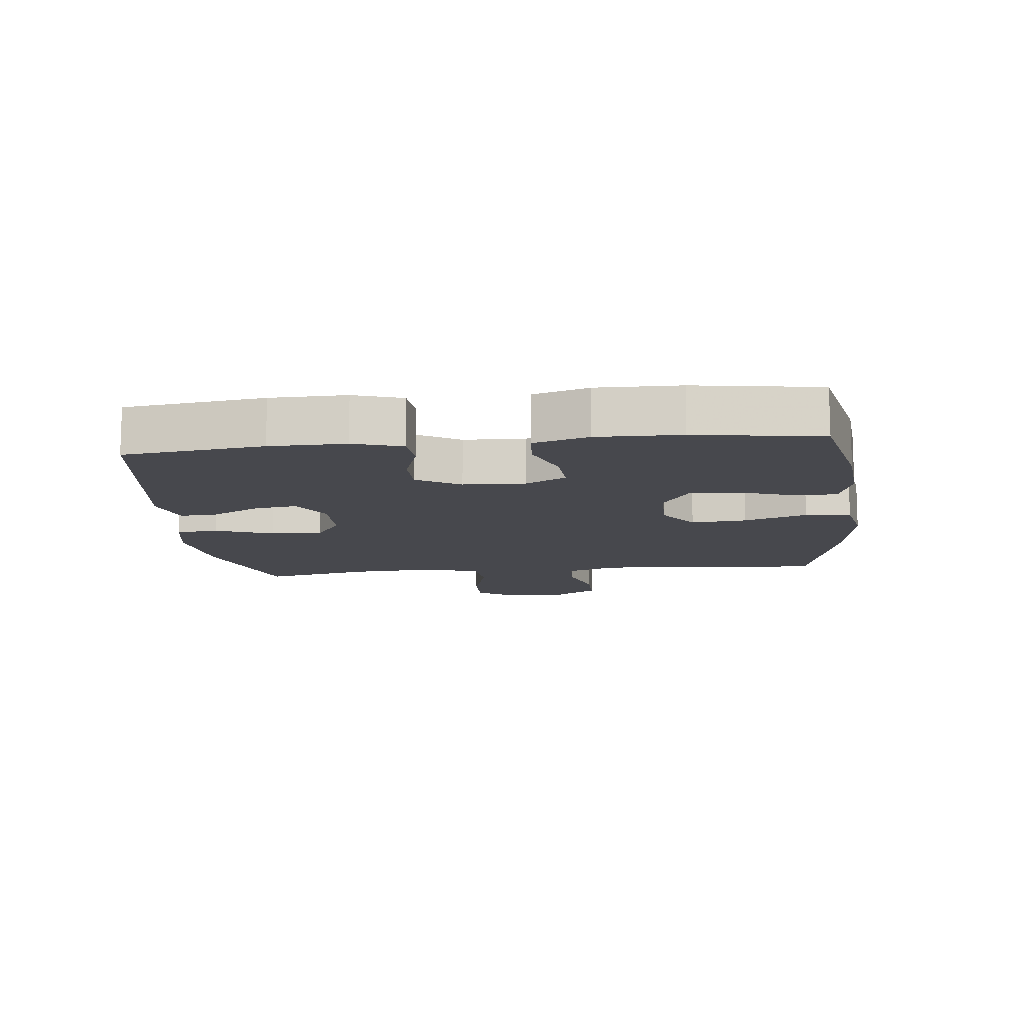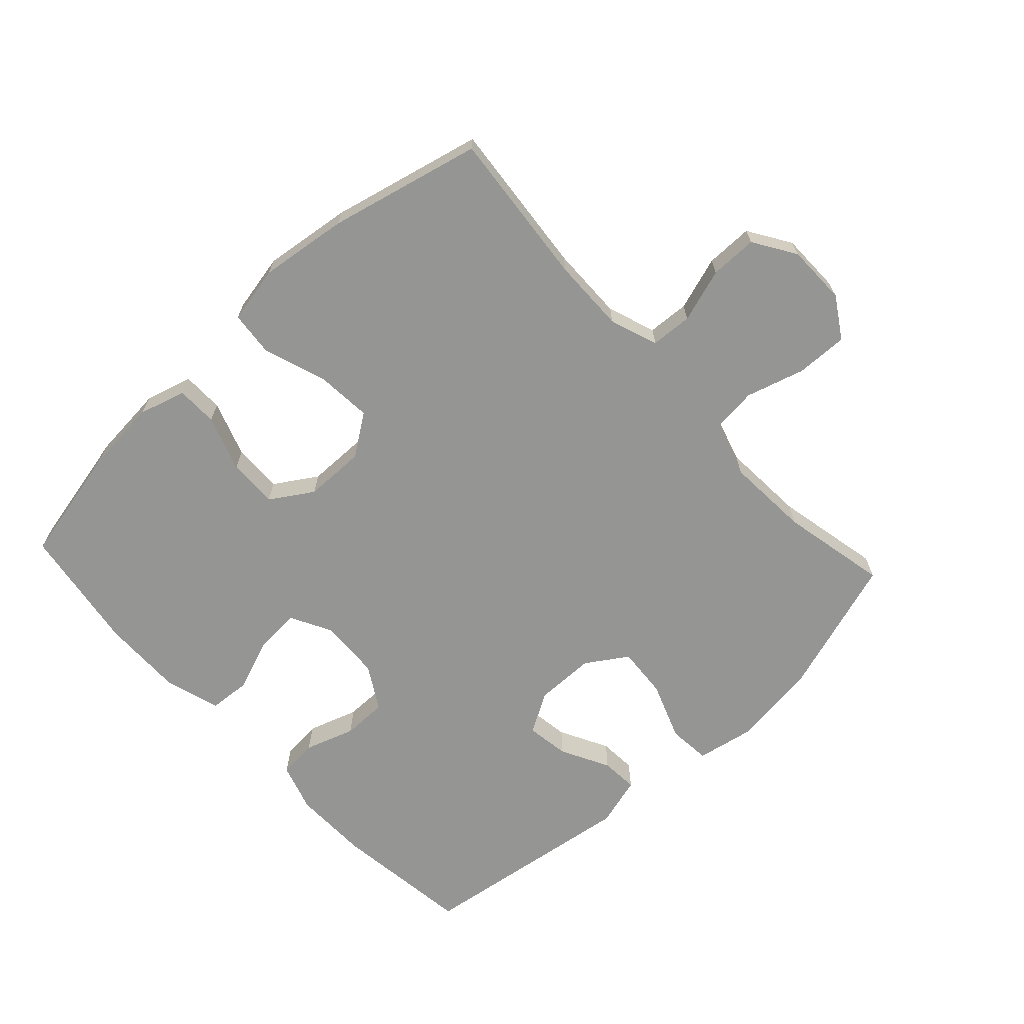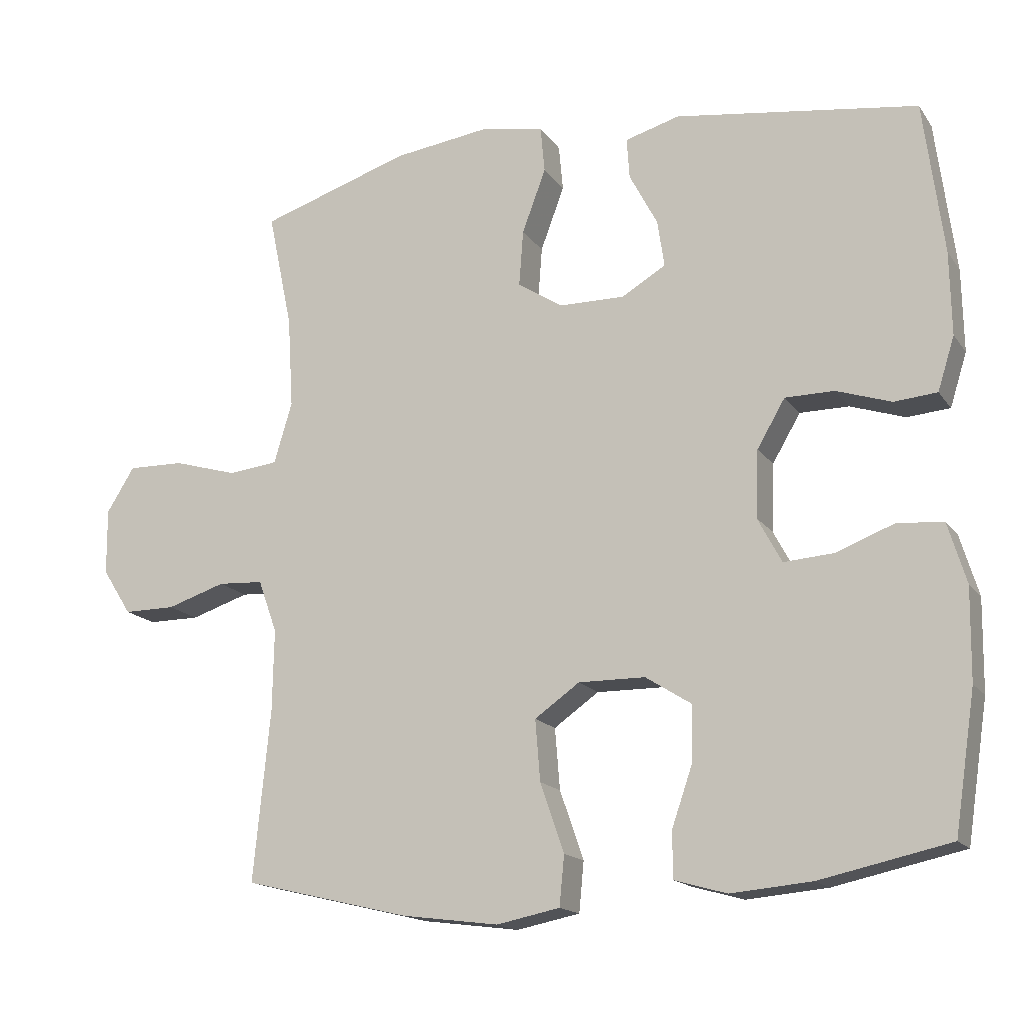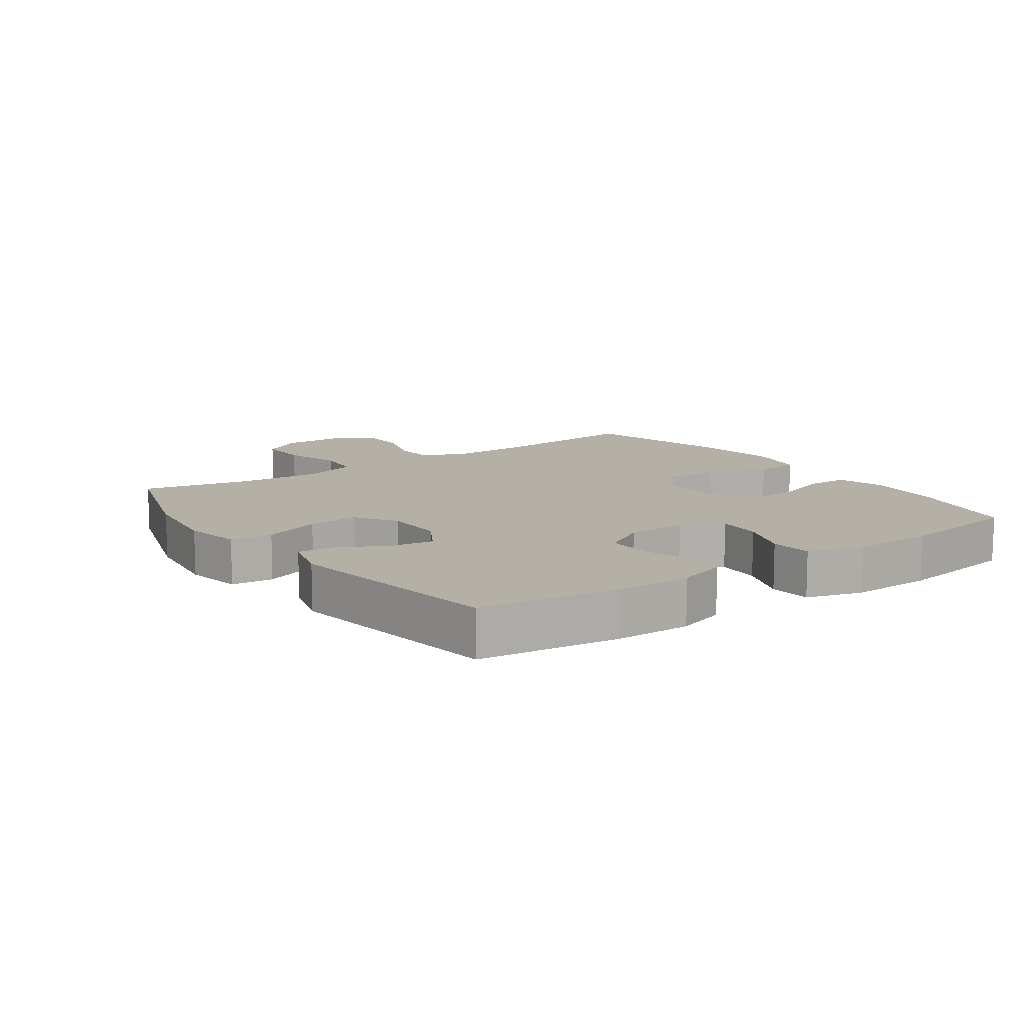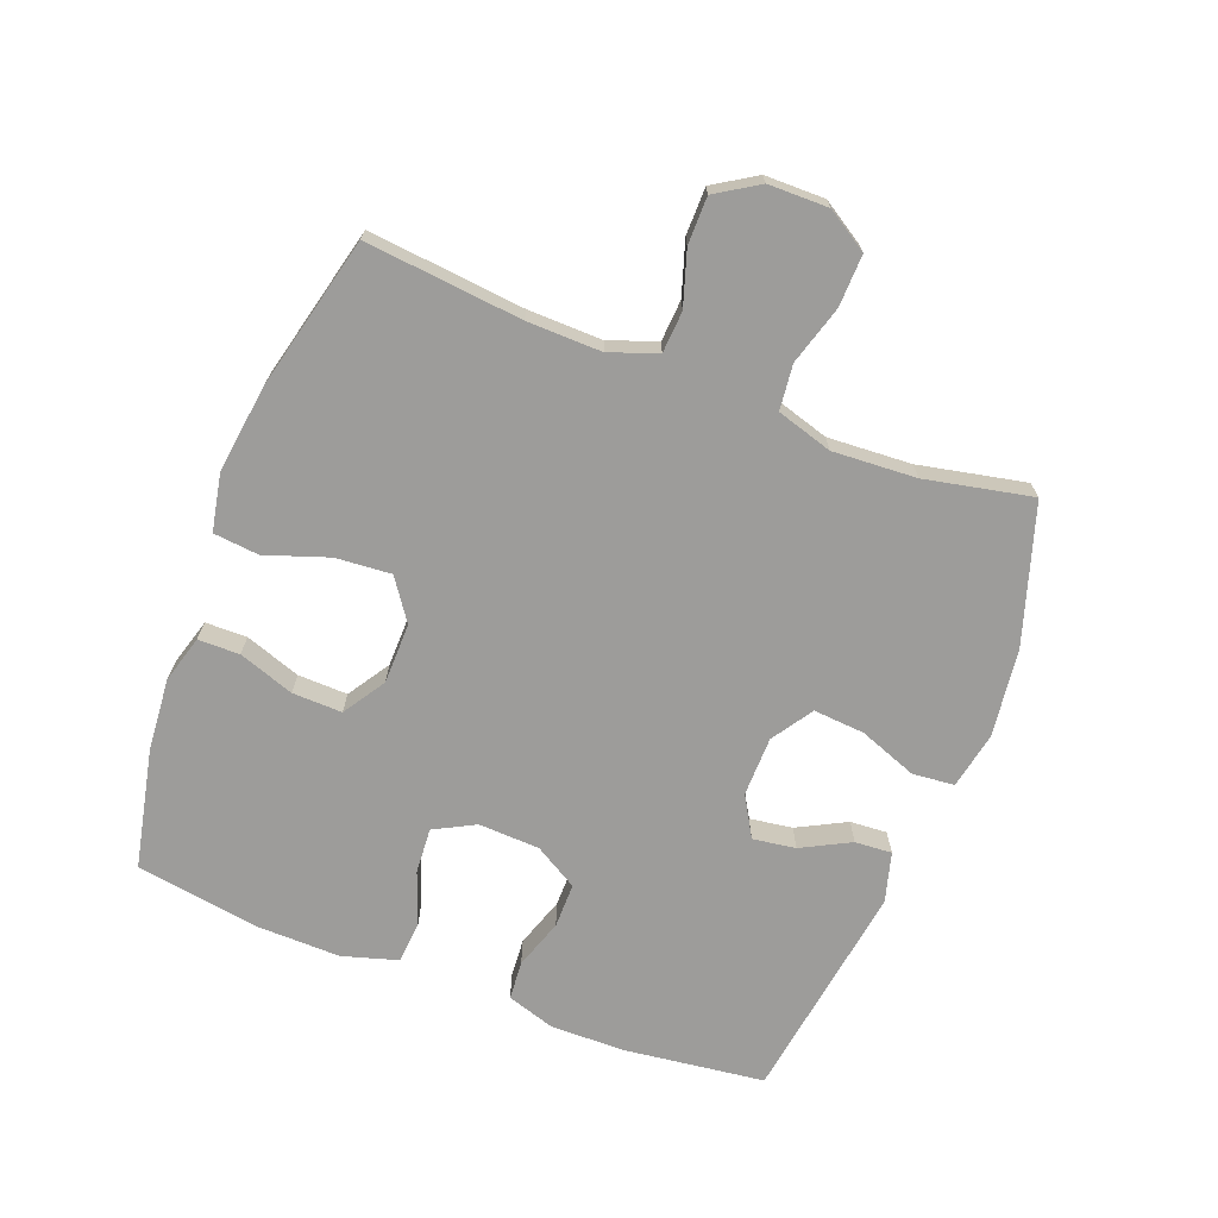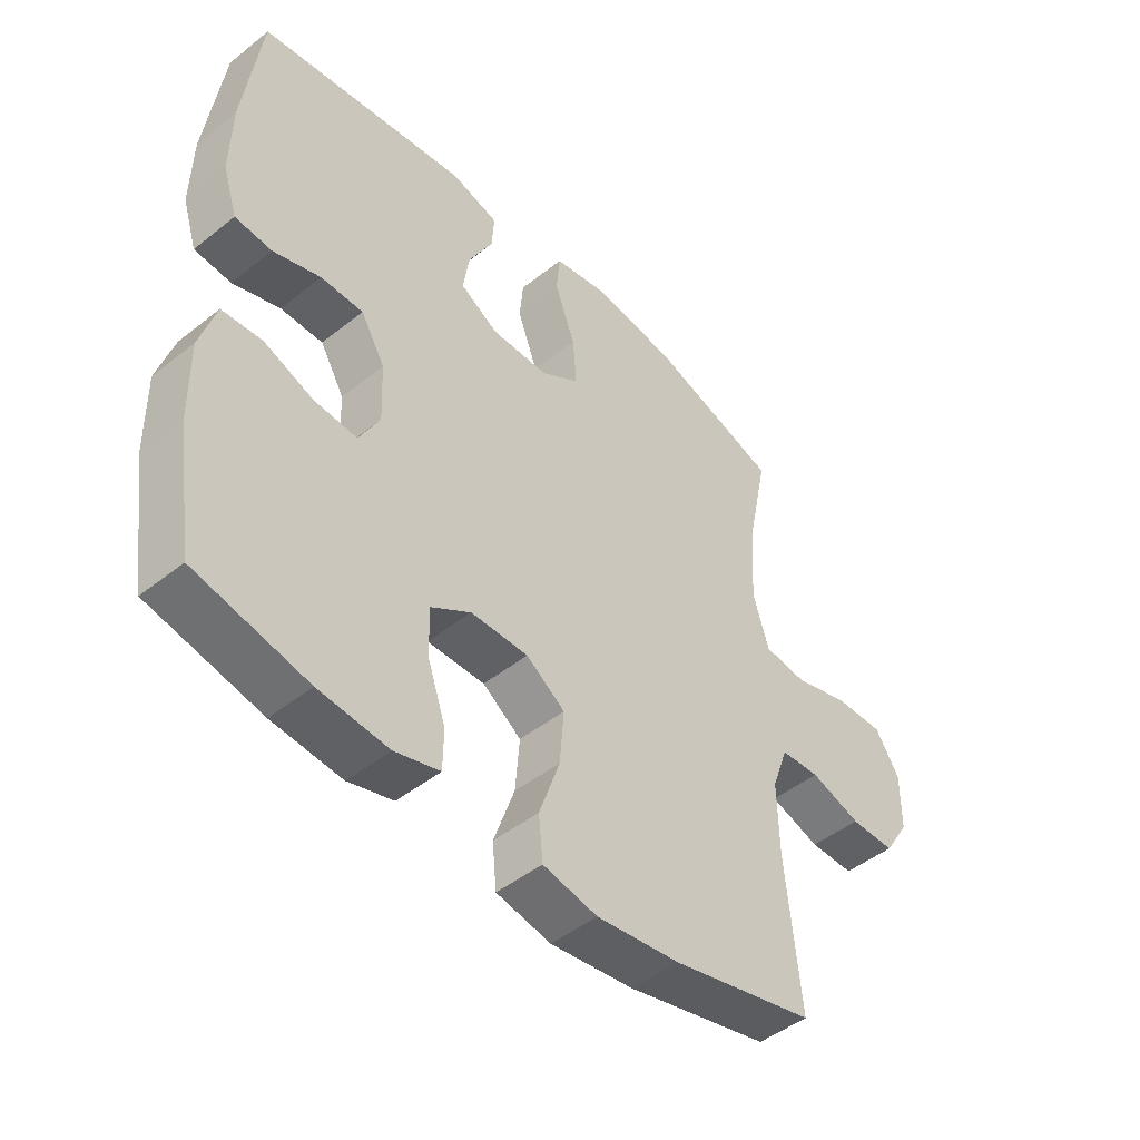
<metadata>
{"format":"obj","ext":"obj","renderer":"f3d","projection":"perspective","resolution":1024,"background":"white","views":[{"elev":-11.9,"azim":96.2,"up":"+Y"},{"elev":-67.3,"azim":-137.2,"up":"+Y"},{"elev":-16.2,"azim":23.4,"up":"+Z"},{"elev":11.7,"azim":54.8,"up":"+Y"},{"elev":-70.0,"azim":-111.2,"up":"+Y"},{"elev":-47.0,"azim":132.0,"up":"+Z"}]}
</metadata>
<code>
v 0.5 0.07 0.5
v 0.528 0.07 0.282
v 0.53 0.07 0.164
v 0.506 0.07 0.088
v 0.445 0.07 0.083
v 0.367 0.07 0.109
v 0.297 0.07 0.109
v 0.257 0.07 0.041
v 0.253 0.07 -0.055
v 0.287 0.07 -0.119
v 0.358 0.07 -0.114
v 0.44 0.07 -0.083
v 0.506 0.07 -0.088
v 0.532 0.07 -0.174
v 0.53 0.07 -0.304
v 0.5 0.07 -0.5
v 0.315 0.07 -0.54
v 0.2 0.07 -0.55
v 0.126 0.07 -0.529
v 0.125 0.07 -0.464
v 0.155 0.07 -0.377
v 0.157 0.07 -0.299
v 0.091 0.07 -0.257
v -0.004 0.07 -0.256
v -0.068 0.07 -0.301
v -0.061 0.07 -0.388
v -0.027 0.07 -0.486
v -0.034 0.07 -0.557
v -0.124 0.07 -0.575
v -0.262 0.07 -0.557
v -0.5 0.07 -0.5
v -0.476 0.07 -0.256
v -0.474 0.07 -0.14
v -0.501 0.07 -0.065
v -0.566 0.07 -0.061
v -0.65 0.07 -0.088
v -0.724 0.07 -0.088
v -0.766 0.07 -0.022
v -0.767 0.07 0.072
v -0.727 0.07 0.136
v -0.646 0.07 0.134
v -0.554 0.07 0.107
v -0.483 0.07 0.115
v -0.457 0.07 0.202
v -0.465 0.07 0.333
v -0.5 0.07 0.5
v -0.285 0.07 0.569
v -0.147 0.07 0.587
v -0.057 0.07 0.57
v -0.051 0.07 0.504
v -0.085 0.07 0.413
v -0.091 0.07 0.333
v -0.027 0.07 0.291
v 0.067 0.07 0.29
v 0.13 0.07 0.327
v 0.12 0.07 0.394
v 0.08 0.07 0.47
v 0.076 0.07 0.528
v 0.154 0.07 0.55
v 0.5 0 0.5
v 0.528 0 0.282
v 0.53 0 0.164
v 0.506 0 0.088
v 0.445 0 0.083
v 0.367 0 0.109
v 0.297 0 0.109
v 0.257 0 0.041
v 0.253 0 -0.055
v 0.287 0 -0.119
v 0.358 0 -0.114
v 0.44 0 -0.083
v 0.506 0 -0.088
v 0.532 0 -0.174
v 0.53 0 -0.304
v 0.5 0 -0.5
v 0.315 0 -0.54
v 0.2 0 -0.55
v 0.126 0 -0.529
v 0.125 0 -0.464
v 0.155 0 -0.377
v 0.157 0 -0.299
v 0.091 0 -0.257
v -0.004 0 -0.256
v -0.068 0 -0.301
v -0.061 0 -0.388
v -0.027 0 -0.486
v -0.034 0 -0.557
v -0.124 0 -0.575
v -0.262 0 -0.557
v -0.5 0 -0.5
v -0.476 0 -0.256
v -0.474 0 -0.14
v -0.501 0 -0.065
v -0.566 0 -0.061
v -0.65 0 -0.088
v -0.724 0 -0.088
v -0.766 0 -0.022
v -0.767 0 0.072
v -0.727 0 0.136
v -0.646 0 0.134
v -0.554 0 0.107
v -0.483 0 0.115
v -0.457 0 0.202
v -0.465 0 0.333
v -0.5 0 0.5
v -0.285 0 0.569
v -0.147 0 0.587
v -0.057 0 0.57
v -0.051 0 0.504
v -0.085 0 0.413
v -0.091 0 0.333
v -0.027 0 0.291
v 0.067 0 0.29
v 0.13 0 0.327
v 0.12 0 0.394
v 0.08 0 0.47
v 0.076 0 0.528
v 0.154 0 0.55
f 56 57 58 59
f 55 56 59 1
f 54 55 1 2
f 53 54 2 3
f 48 49 50 51
f 48 51 52
f 45 46 47 48
f 44 45 48 52
f 43 44 52 53
f 39 40 41 42
f 39 42 43
f 38 39 43
f 35 36 37 38
f 34 35 38 43
f 33 34 43 53
f 29 30 31 32
f 26 27 28 29
f 25 26 29 32
f 24 25 32 33
f 18 19 20 21
f 18 21 22
f 17 18 22
f 16 17 22
f 15 16 22 23
f 11 12 13 14
f 10 11 14 15
f 3 4 5 6
f 3 6 7
f 53 3 7
f 23 24 33 53
f 10 15 23
f 9 10 23 53
f 8 9 53
f 7 8 53
f 118 117 116 115
f 60 118 115 114
f 61 60 114 113
f 62 61 113 112
f 110 109 108 107
f 111 110 107
f 107 106 105 104
f 111 107 104 103
f 112 111 103 102
f 101 100 99 98
f 102 101 98
f 102 98 97
f 97 96 95 94
f 102 97 94 93
f 112 102 93 92
f 91 90 89 88
f 88 87 86 85
f 91 88 85 84
f 92 91 84 83
f 80 79 78 77
f 81 80 77
f 81 77 76
f 81 76 75
f 82 81 75 74
f 73 72 71 70
f 74 73 70 69
f 65 64 63 62
f 66 65 62
f 66 62 112
f 112 92 83 82
f 82 74 69
f 112 82 69 68
f 112 68 67
f 112 67 66
f 1 60 61 2
f 2 61 62 3
f 3 62 63 4
f 4 63 64 5
f 5 64 65 6
f 6 65 66 7
f 7 66 67 8
f 8 67 68 9
f 9 68 69 10
f 10 69 70 11
f 11 70 71 12
f 12 71 72 13
f 13 72 73 14
f 14 73 74 15
f 15 74 75 16
f 16 75 76 17
f 17 76 77 18
f 18 77 78 19
f 19 78 79 20
f 20 79 80 21
f 21 80 81 22
f 22 81 82 23
f 23 82 83 24
f 24 83 84 25
f 25 84 85 26
f 26 85 86 27
f 27 86 87 28
f 28 87 88 29
f 29 88 89 30
f 30 89 90 31
f 31 90 91 32
f 32 91 92 33
f 33 92 93 34
f 34 93 94 35
f 35 94 95 36
f 36 95 96 37
f 37 96 97 38
f 38 97 98 39
f 39 98 99 40
f 40 99 100 41
f 41 100 101 42
f 42 101 102 43
f 43 102 103 44
f 44 103 104 45
f 45 104 105 46
f 46 105 106 47
f 47 106 107 48
f 48 107 108 49
f 49 108 109 50
f 50 109 110 51
f 51 110 111 52
f 52 111 112 53
f 53 112 113 54
f 54 113 114 55
f 55 114 115 56
f 56 115 116 57
f 57 116 117 58
f 58 117 118 59
f 59 118 60 1

</code>
